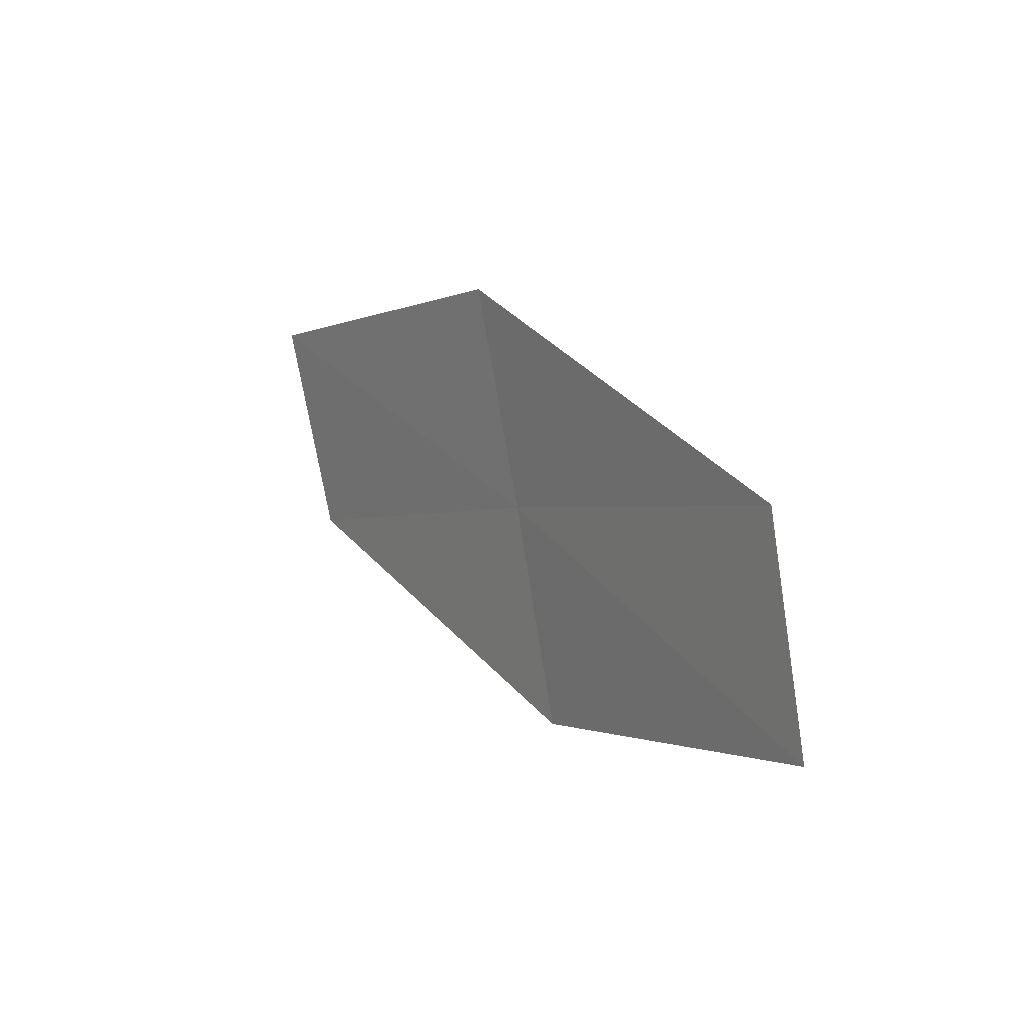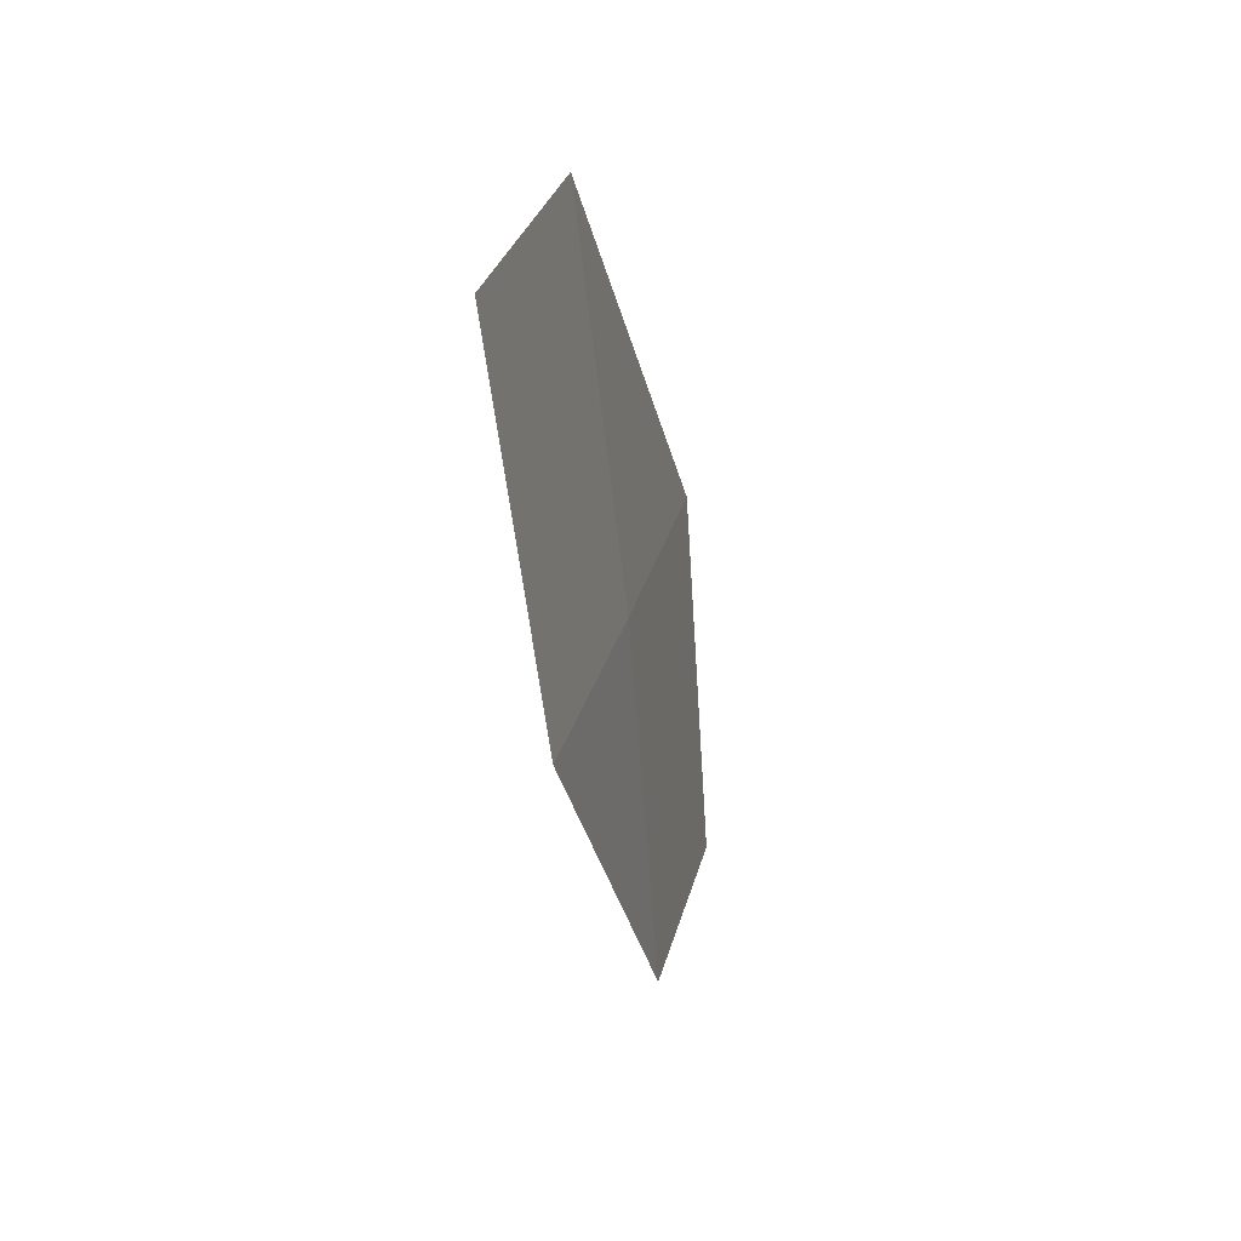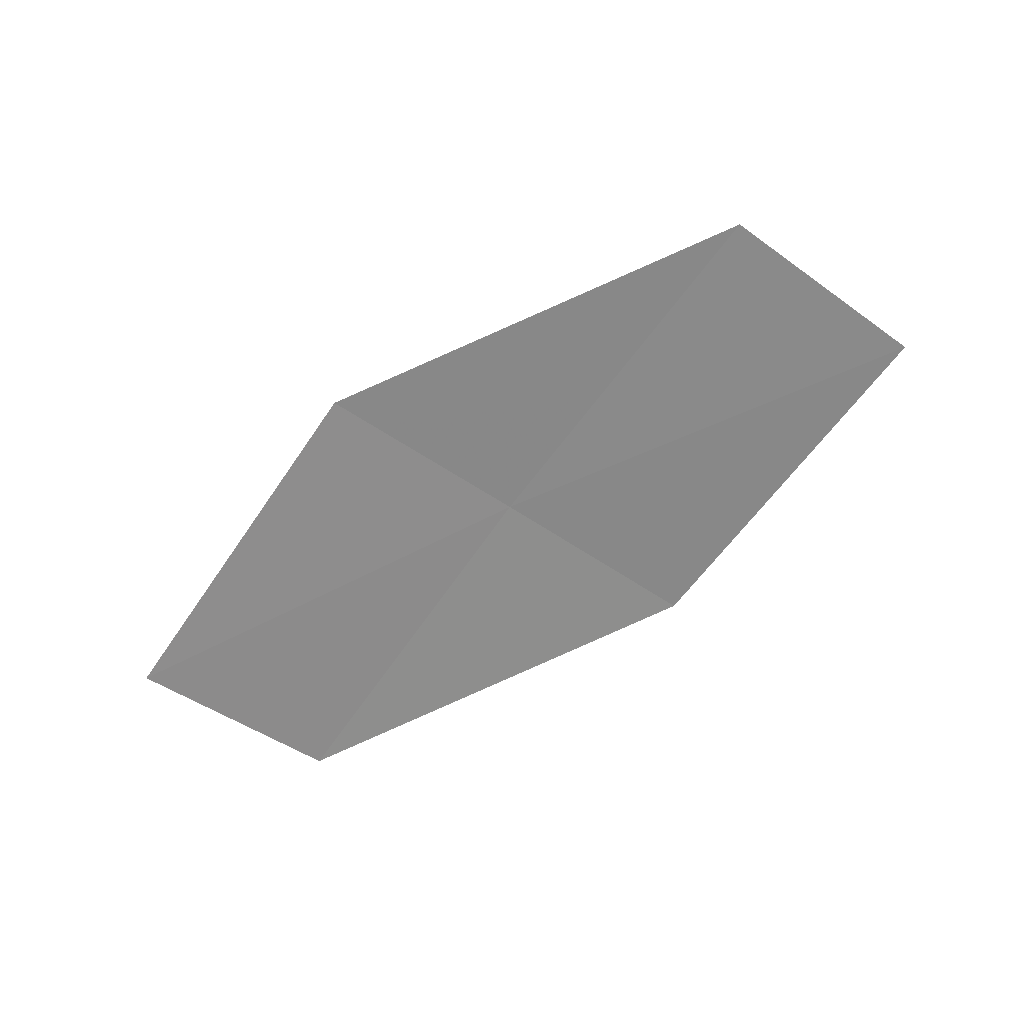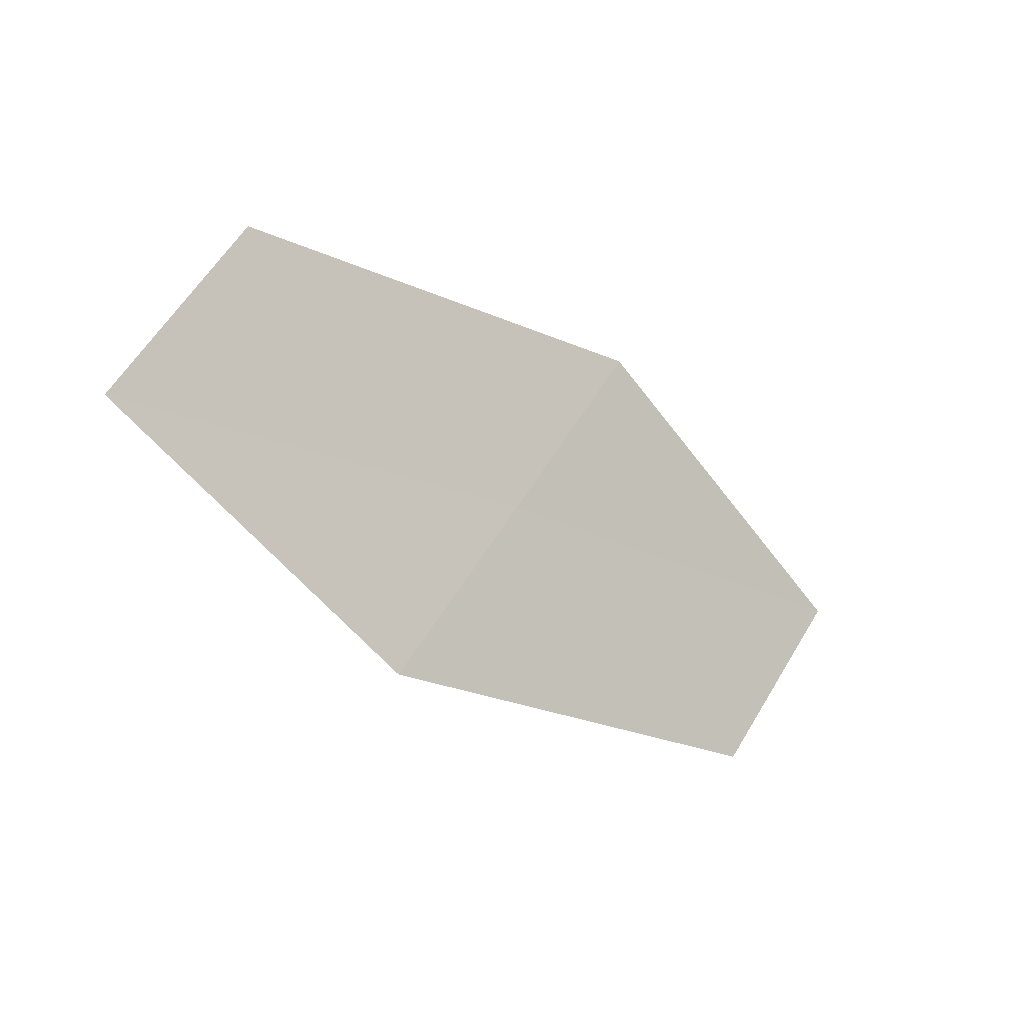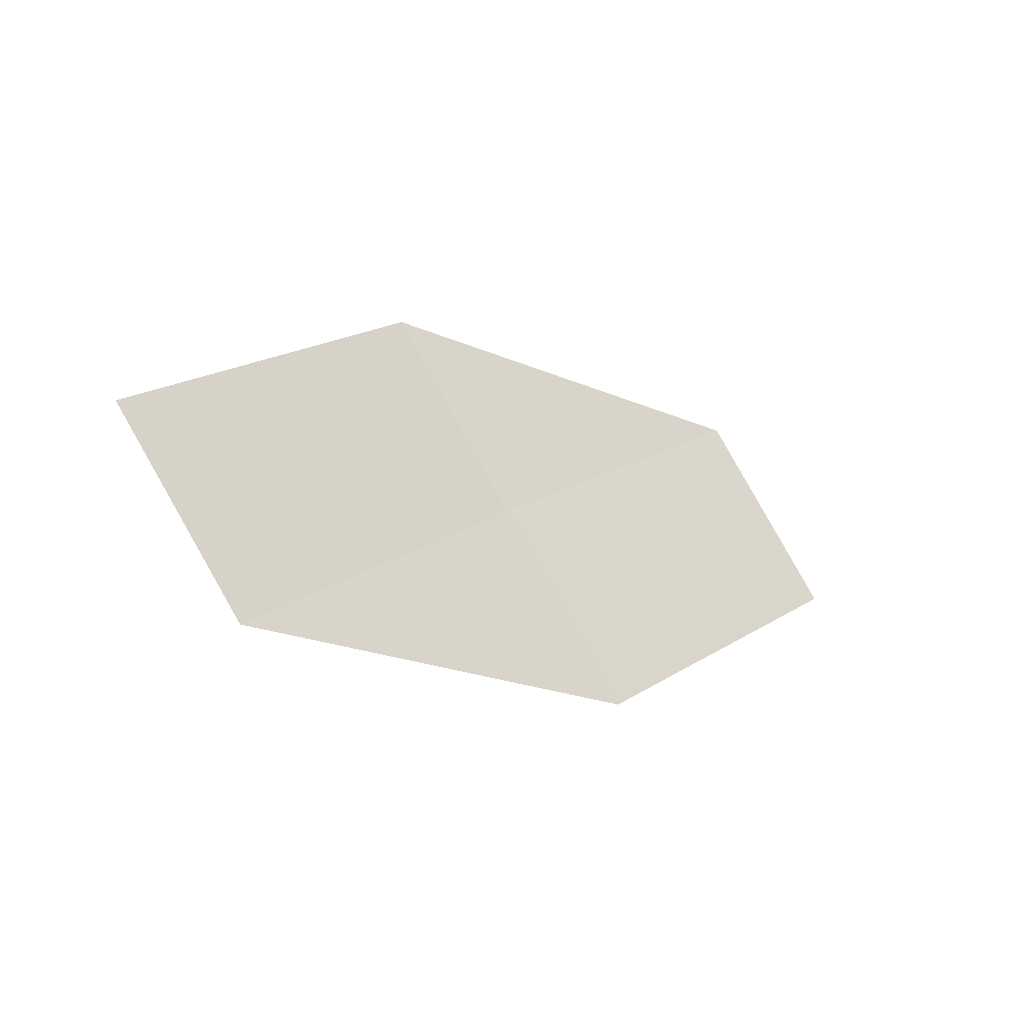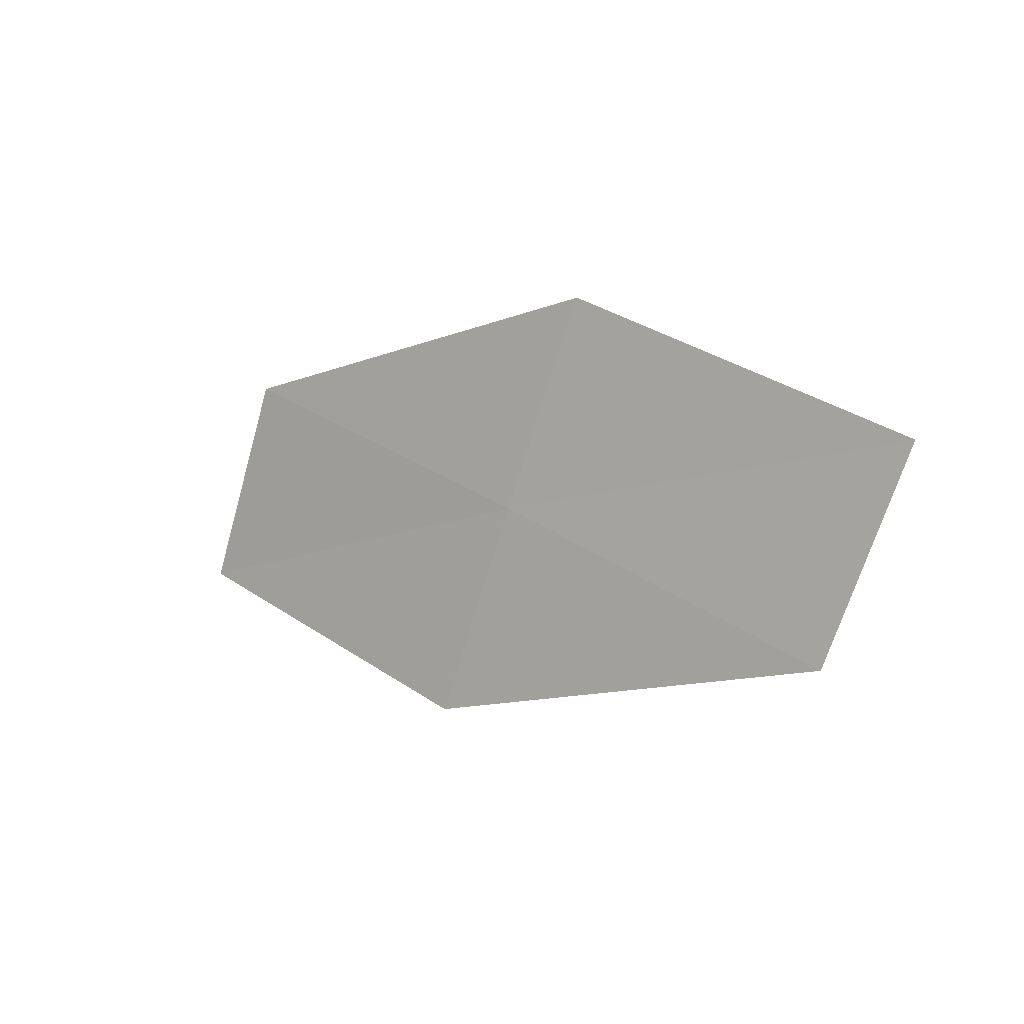
<metadata>
{"format":"obj","ext":"obj","renderer":"f3d","projection":"perspective","resolution":1024,"background":"white","views":[{"elev":35.3,"azim":-116.1,"up":"+Y"},{"elev":-29.8,"azim":-70.1,"up":"+Y"},{"elev":-51.2,"azim":-157.0,"up":"+Z"},{"elev":-22.2,"azim":-29.9,"up":"+Y"},{"elev":-20.7,"azim":148.3,"up":"+Y"},{"elev":-14.1,"azim":48.4,"up":"+Y"}]}
</metadata>
<code>
v 12.33 -22.12 16.49
v 13.29 -22.14 16.33
v 13.02 -22.54 16.3
v 12.59 -21.71 16.52
v 12.07 -22.53 16.45
v 11.36 -22.12 16.6
v 11.61 -21.71 16.65
f 1 3 2
f 1 2 4
f 1 6 5
f 1 7 6
f 1 5 3
f 1 4 7

</code>
